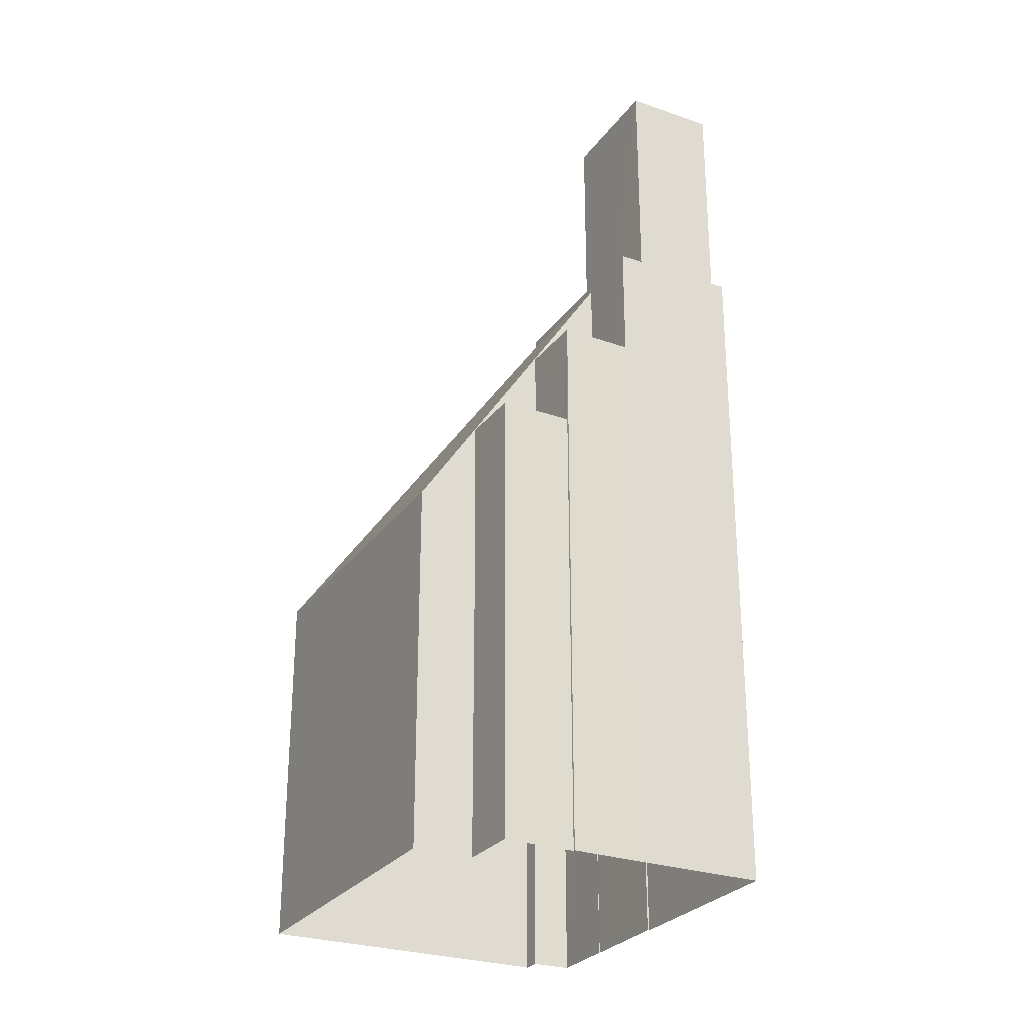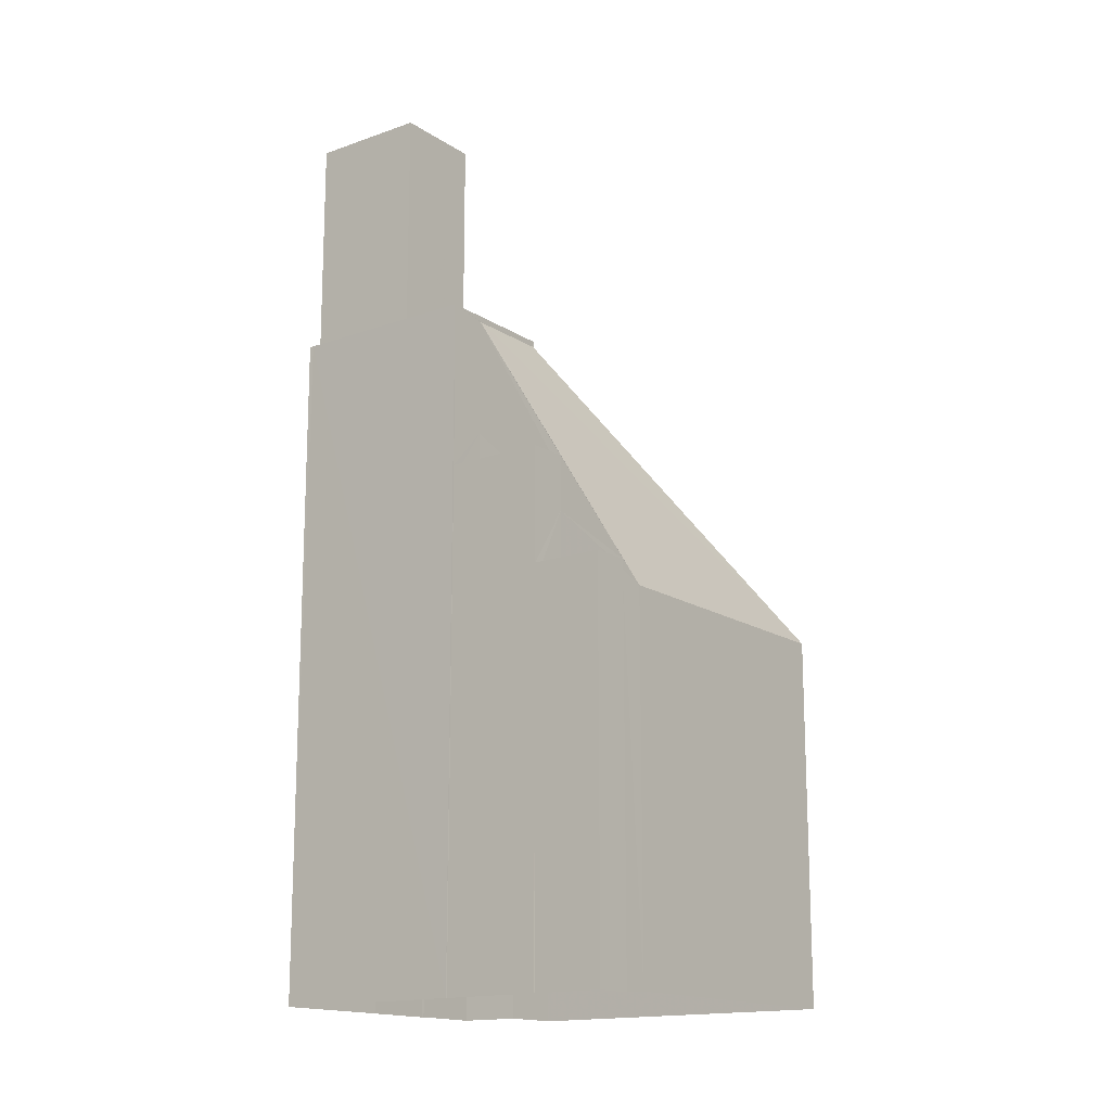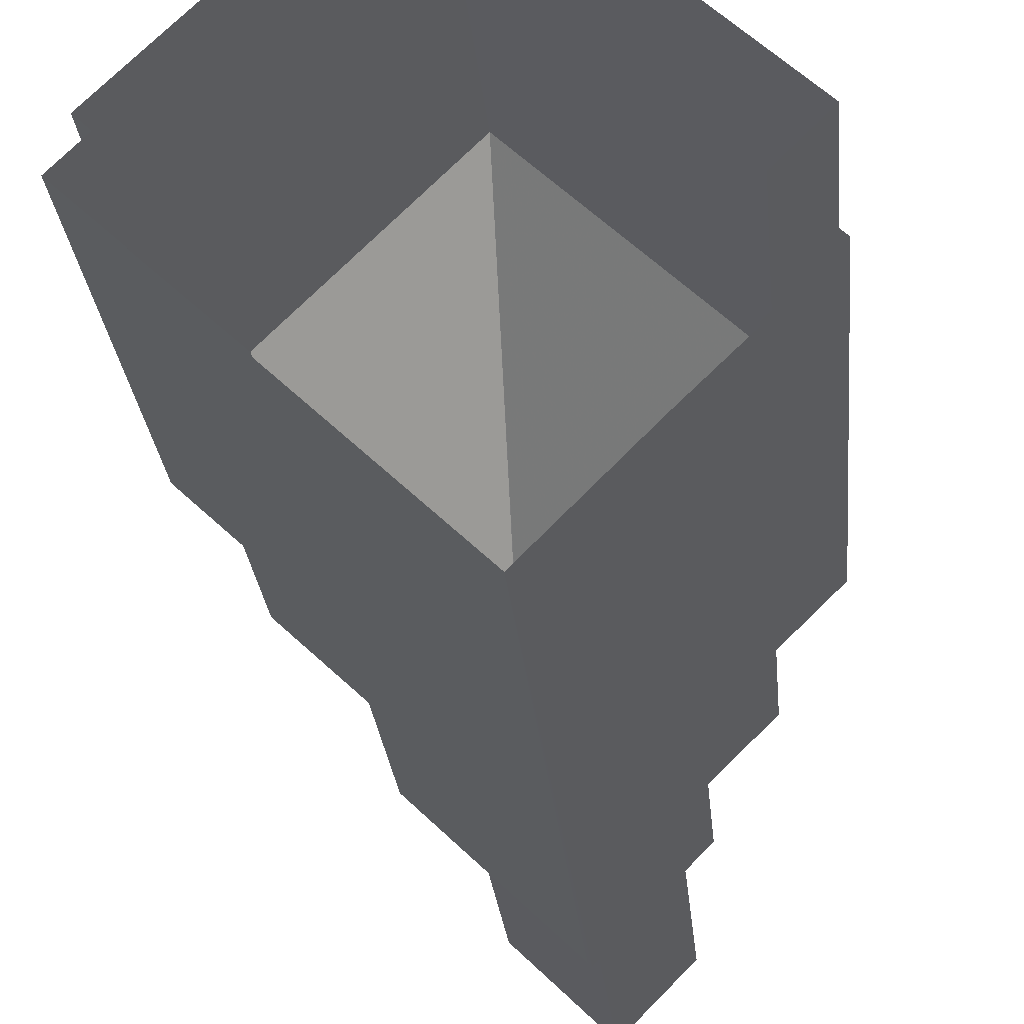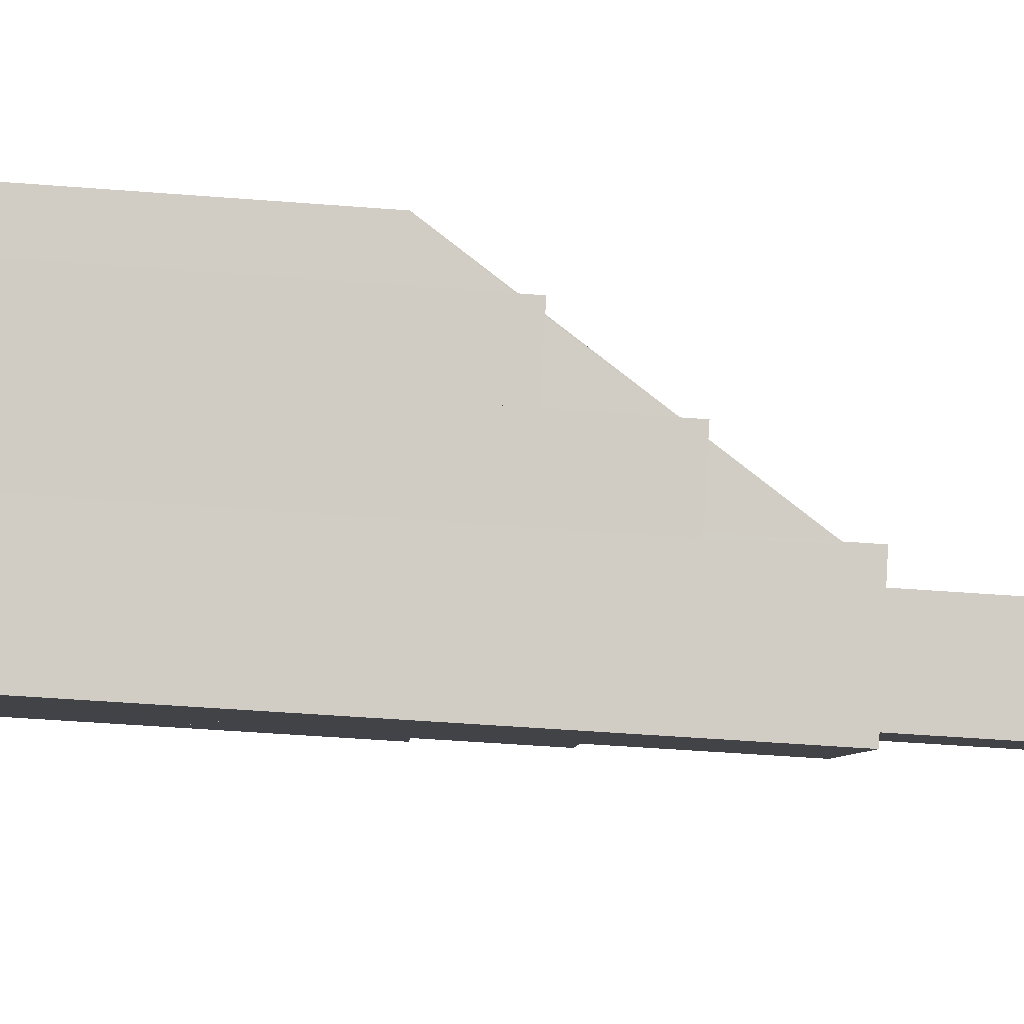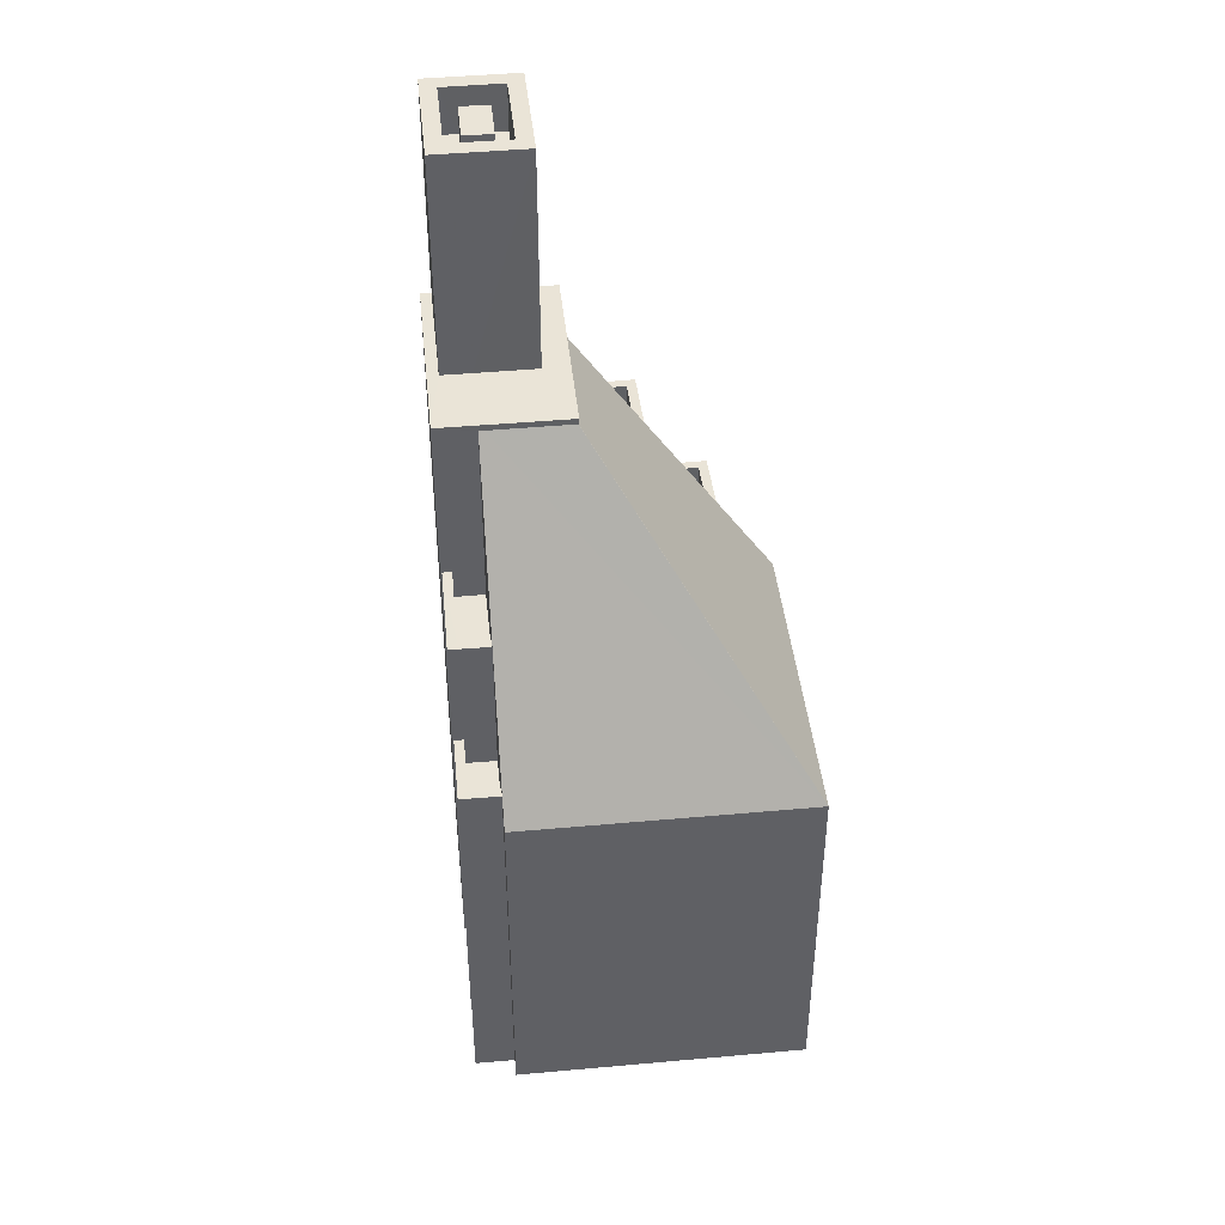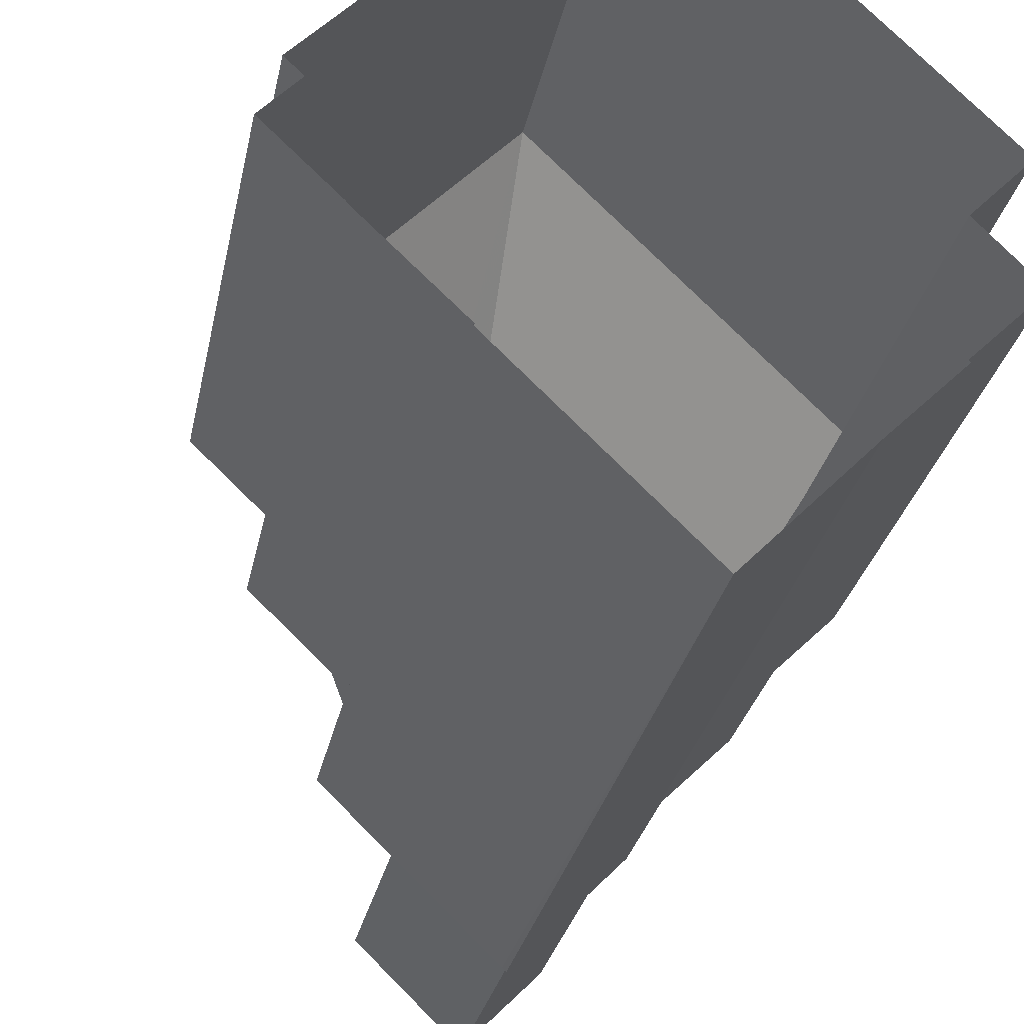
<metadata>
{"format":"obj","ext":"obj","renderer":"f3d","projection":"perspective","resolution":1024,"background":"white","views":[{"elev":-27.4,"azim":-73.5,"up":"+Z"},{"elev":-15.7,"azim":81.2,"up":"+Z"},{"elev":-25.8,"azim":-174.8,"up":"+Y"},{"elev":-50.6,"azim":-94.8,"up":"+Y"},{"elev":43.6,"azim":128.3,"up":"+Z"},{"elev":-26.4,"azim":169.7,"up":"+Y"}]}
</metadata>
<code>
v -5456 -3.688e+04 2.361
v -5457 -3.688e+04 2.362
v -5450 -3.687e+04 2.363
v -5443 -3.688e+04 2.361
v -5444 -3.688e+04 2.36
v -5456 -3.688e+04 2.36
v -5457 -3.688e+04 2.361
v -5454 -3.688e+04 2.36
v -5456 -3.688e+04 2.36
v -5444 -3.688e+04 2.36
v -5443 -3.688e+04 2.36
v -5451 -3.689e+04 2.359
v -5447 -3.688e+04 2.36
v -5447 -3.688e+04 2.36
v -5444 -3.688e+04 2.36
v -5457 -3.688e+04 15.92
v -5455 -3.688e+04 15.92
v -5454 -3.688e+04 15.92
v -5456 -3.688e+04 15.92
v -5456 -3.688e+04 16.92
v -5455 -3.688e+04 16.92
v -5457 -3.688e+04 16.92
v -5457 -3.688e+04 16.92
v -5456 -3.688e+04 16.92
v -5456 -3.688e+04 16.92
v -5454 -3.688e+04 20.34
v -5454 -3.688e+04 20.34
v -5456 -3.688e+04 20.34
v -5455 -3.688e+04 20.34
v -5454 -3.688e+04 20.34
v -5454 -3.688e+04 20.34
v -5454 -3.688e+04 20.34
v -5454 -3.688e+04 19.34
v -5454 -3.688e+04 19.34
v -5453 -3.688e+04 19.34
v -5455 -3.688e+04 19.34
v -5457 -3.688e+04 14.1
v -5450 -3.688e+04 23.84
v -5450 -3.687e+04 14.1
v -5450 -3.688e+04 23.88
v -5450 -3.688e+04 23.84
v -5453 -3.688e+04 23.85
v -5448 -3.688e+04 23.87
v -5443 -3.688e+04 14.1
v -5448 -3.688e+04 23.87
v -5445 -3.688e+04 14
v -5443 -3.688e+04 14
v -5444 -3.688e+04 14
v -5445 -3.688e+04 14
v -5445 -3.688e+04 15
v -5444 -3.688e+04 15
v -5443 -3.688e+04 15
v -5444 -3.688e+04 15
v -5444 -3.688e+04 15
v -5443 -3.688e+04 15
v -5447 -3.688e+04 18.69
v -5447 -3.688e+04 18.69
v -5445 -3.688e+04 18.7
v -5446 -3.688e+04 18.7
v -5445 -3.688e+04 18.7
v -5444 -3.688e+04 18.7
v -5446 -3.688e+04 17.7
v -5446 -3.688e+04 17.7
v -5445 -3.688e+04 17.7
v -5448 -3.688e+04 17.7
v -5447 -3.688e+04 17.69
v -5452 -3.688e+04 24.07
v -5450 -3.688e+04 24.07
v -5454 -3.688e+04 24.07
v -5448 -3.688e+04 24.07
v -5447 -3.688e+04 24.07
v -5449 -3.688e+04 24.07
v -5451 -3.689e+04 24.07
v -5453 -3.688e+04 24.07
v -5451 -3.689e+04 24.07
v -5452 -3.688e+04 24.07
v -5449 -3.688e+04 24.07
v -5450 -3.688e+04 24.07
v -5454 -3.688e+04 24.07
v -5451 -3.689e+04 24.07
v -5451 -3.688e+04 24.07
v -5451 -3.689e+04 29.8
v -5451 -3.689e+04 29.8
v -5449 -3.688e+04 29.8
v -5452 -3.689e+04 29.8
v -5450 -3.688e+04 29.8
v -5450 -3.688e+04 29.8
v -5452 -3.688e+04 29.8
v -5453 -3.688e+04 29.8
v -5451 -3.688e+04 29.81
v -5451 -3.688e+04 29.81
v -5451 -3.688e+04 31.31
v -5449 -3.688e+04 31.3
v -5451 -3.688e+04 31.31
v -5449 -3.688e+04 31.3
v -5453 -3.688e+04 31.3
v -5451 -3.689e+04 31.3
v -5453 -3.688e+04 31.3
v -5451 -3.689e+04 31.3
v -5450 -3.688e+04 31.1
v -5452 -3.688e+04 31.1
v -5451 -3.689e+04 31.1
v -5451 -3.688e+04 31.1
v -5456 -3.688e+04 14.1
v -5444 -3.688e+04 14.1
v -5445 -3.688e+04 14.1
v -5444 -3.688e+04 14.1
v -5448 -3.688e+04 20.08
v -5444 -3.688e+04 14.67
v -5444 -3.688e+04 14.96
v -5445 -3.688e+04 16.92
f 1 2 3
f 3 4 5
f 6 7 1
f 8 9 6
f 10 5 11
f 12 8 13
f 12 13 14
f 13 10 15
f 1 3 5
f 8 6 1
f 13 5 10
f 13 8 1
f 13 1 5
f 16 17 18
f 19 16 18
f 20 21 22
f 20 22 23
f 22 24 23
f 22 25 24
f 26 27 28
f 28 29 30
f 30 29 31
f 27 32 29
f 27 29 28
f 33 34 35
f 33 36 34
f 37 38 39
f 39 38 40
f 41 38 37
f 41 37 42
f 43 44 39
f 43 45 44
f 40 43 39
f 46 47 48
f 46 49 47
f 50 51 52
f 53 52 54
f 54 52 55
f 52 51 55
f 56 57 58
f 59 58 60
f 60 58 61
f 58 57 61
f 62 63 64
f 63 65 66
f 63 66 64
f 67 68 69
f 68 70 71
f 71 72 73
f 74 67 69
f 73 72 75
f 74 76 67
f 70 77 72
f 68 67 78
f 68 78 70
f 70 72 71
f 74 79 80
f 80 73 75
f 74 69 79
f 74 80 75
f 77 70 81
f 76 81 67
f 67 81 78
f 81 70 78
f 82 83 84
f 85 83 82
f 84 86 87
f 82 84 87
f 85 88 89
f 89 88 90
f 90 91 86
f 86 91 87
f 88 85 82
f 88 91 90
f 92 93 94
f 93 95 94
f 96 97 98
f 97 95 93
f 98 97 99
f 99 97 93
f 92 94 96
f 98 92 96
f 100 101 102
f 100 103 101
f 21 16 22
f 21 17 16
f 22 16 19
f 25 22 19
f 20 7 6
f 20 23 7
f 104 7 23
f 23 24 104
f 1 7 104
f 21 30 18
f 30 21 28
f 28 20 9
f 17 21 18
f 9 20 6
f 21 20 28
f 26 9 8
f 26 28 9
f 32 36 29
f 32 34 36
f 29 36 33
f 31 29 33
f 104 37 2
f 1 104 2
f 37 3 2
f 37 39 3
f 3 44 4
f 3 39 44
f 105 5 4
f 44 105 4
f 48 106 46
f 48 107 106
f 108 65 63
f 109 105 44
f 110 111 106
f 107 110 106
f 109 44 54
f 111 110 53
f 111 53 54
f 60 44 45
f 63 62 59
f 108 63 59
f 108 59 45
f 111 54 60
f 59 60 45
f 54 44 60
f 37 104 24
f 25 19 18
f 37 30 42
f 31 35 42
f 31 33 35
f 18 30 25
f 24 25 30
f 30 31 42
f 37 24 30
f 110 52 53
f 52 107 47
f 47 107 48
f 110 107 52
f 50 52 47
f 49 50 47
f 51 11 55
f 51 10 11
f 5 105 11
f 11 105 55
f 109 54 55
f 105 109 55
f 106 111 50
f 49 46 106
f 111 60 61
f 10 51 15
f 15 51 61
f 49 106 50
f 51 50 111
f 51 111 61
f 57 13 15
f 61 57 15
f 62 58 59
f 62 64 58
f 56 58 64
f 66 56 64
f 79 26 80
f 80 26 12
f 79 27 26
f 12 26 8
f 68 40 38
f 13 57 14
f 43 68 71
f 65 56 66
f 65 108 56
f 57 71 14
f 56 108 57
f 45 43 71
f 108 45 71
f 43 40 68
f 108 71 57
f 73 12 14
f 14 71 73
f 80 12 73
f 79 69 27
f 27 69 32
f 35 34 32
f 42 69 68
f 41 68 38
f 41 42 68
f 35 32 42
f 32 69 42
f 72 95 97
f 75 72 97
f 84 93 86
f 86 92 90
f 86 93 92
f 99 84 83
f 99 93 84
f 89 98 85
f 85 99 83
f 85 98 99
f 90 98 89
f 90 92 98
f 74 75 97
f 96 74 97
f 74 96 76
f 96 94 76
f 94 81 76
f 81 94 77
f 94 95 77
f 95 72 77
f 88 102 101
f 88 82 102
f 91 101 103
f 91 88 101
f 91 103 100
f 87 91 100
f 87 100 102
f 82 87 102

</code>
